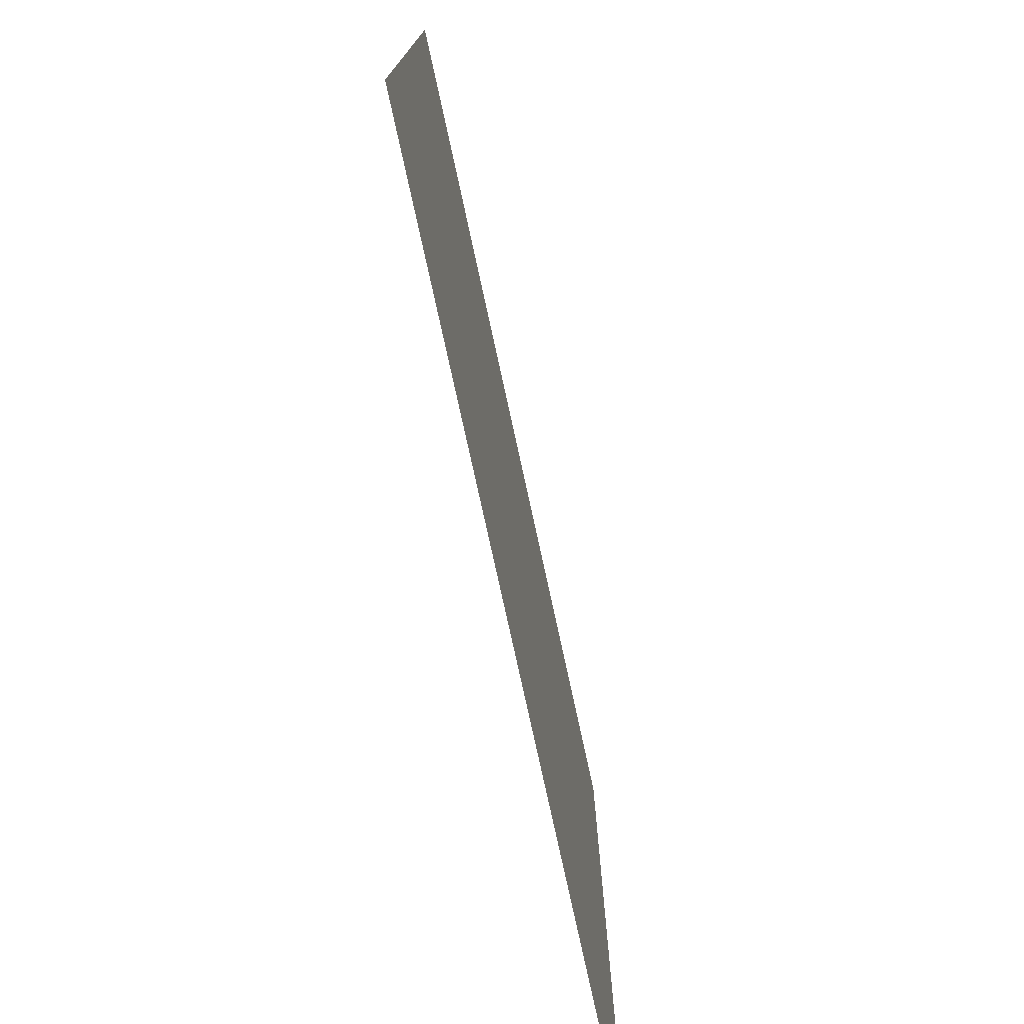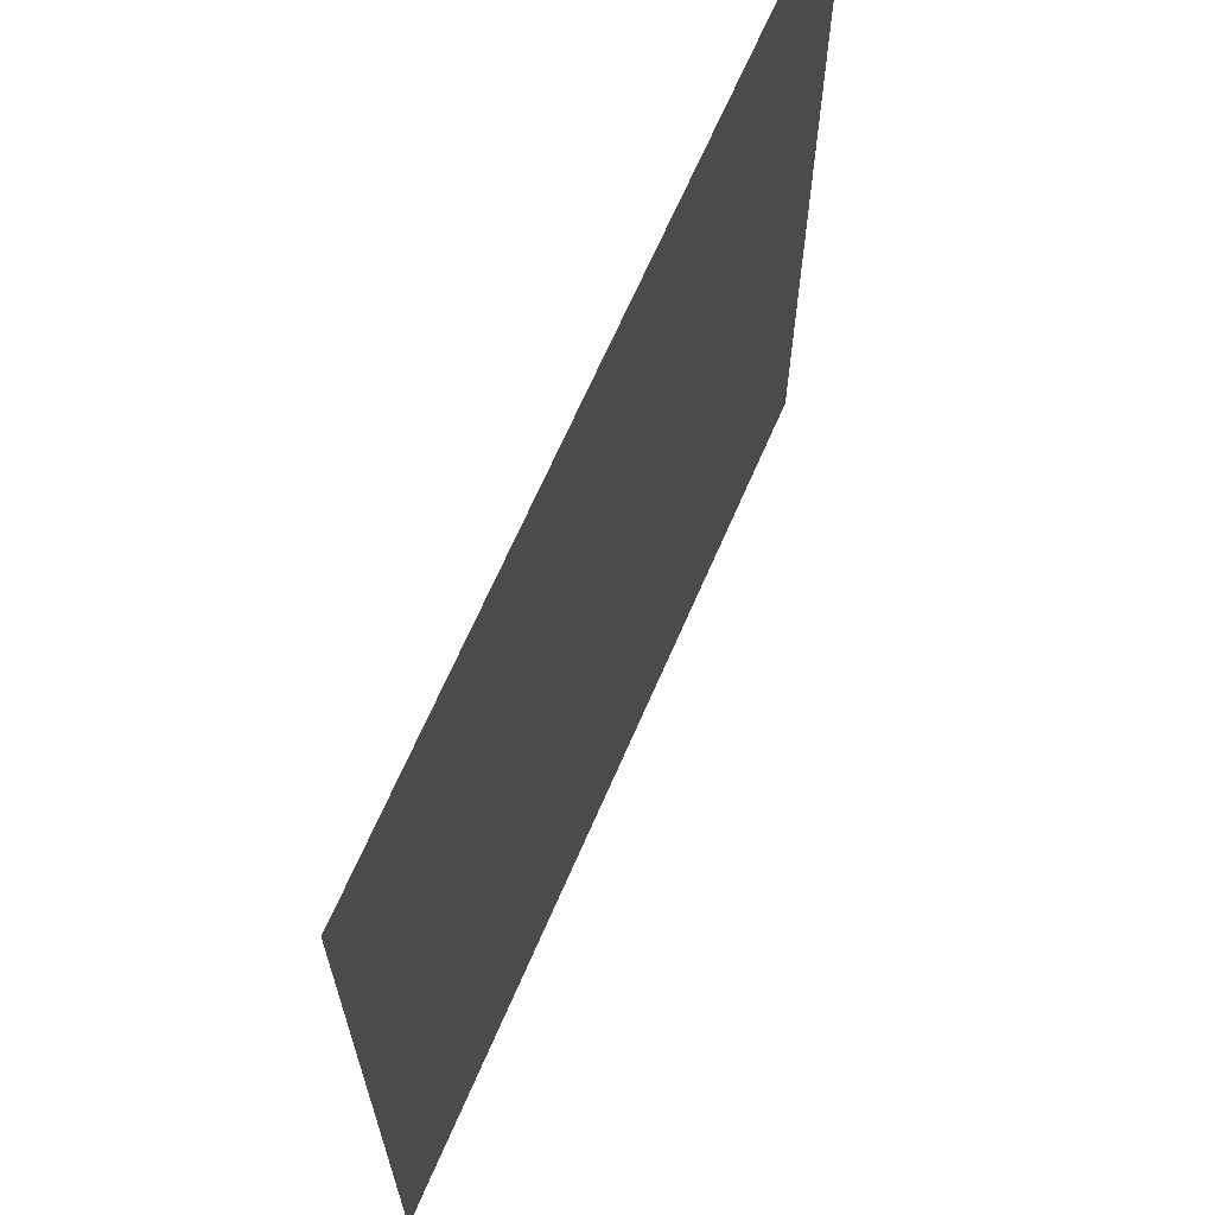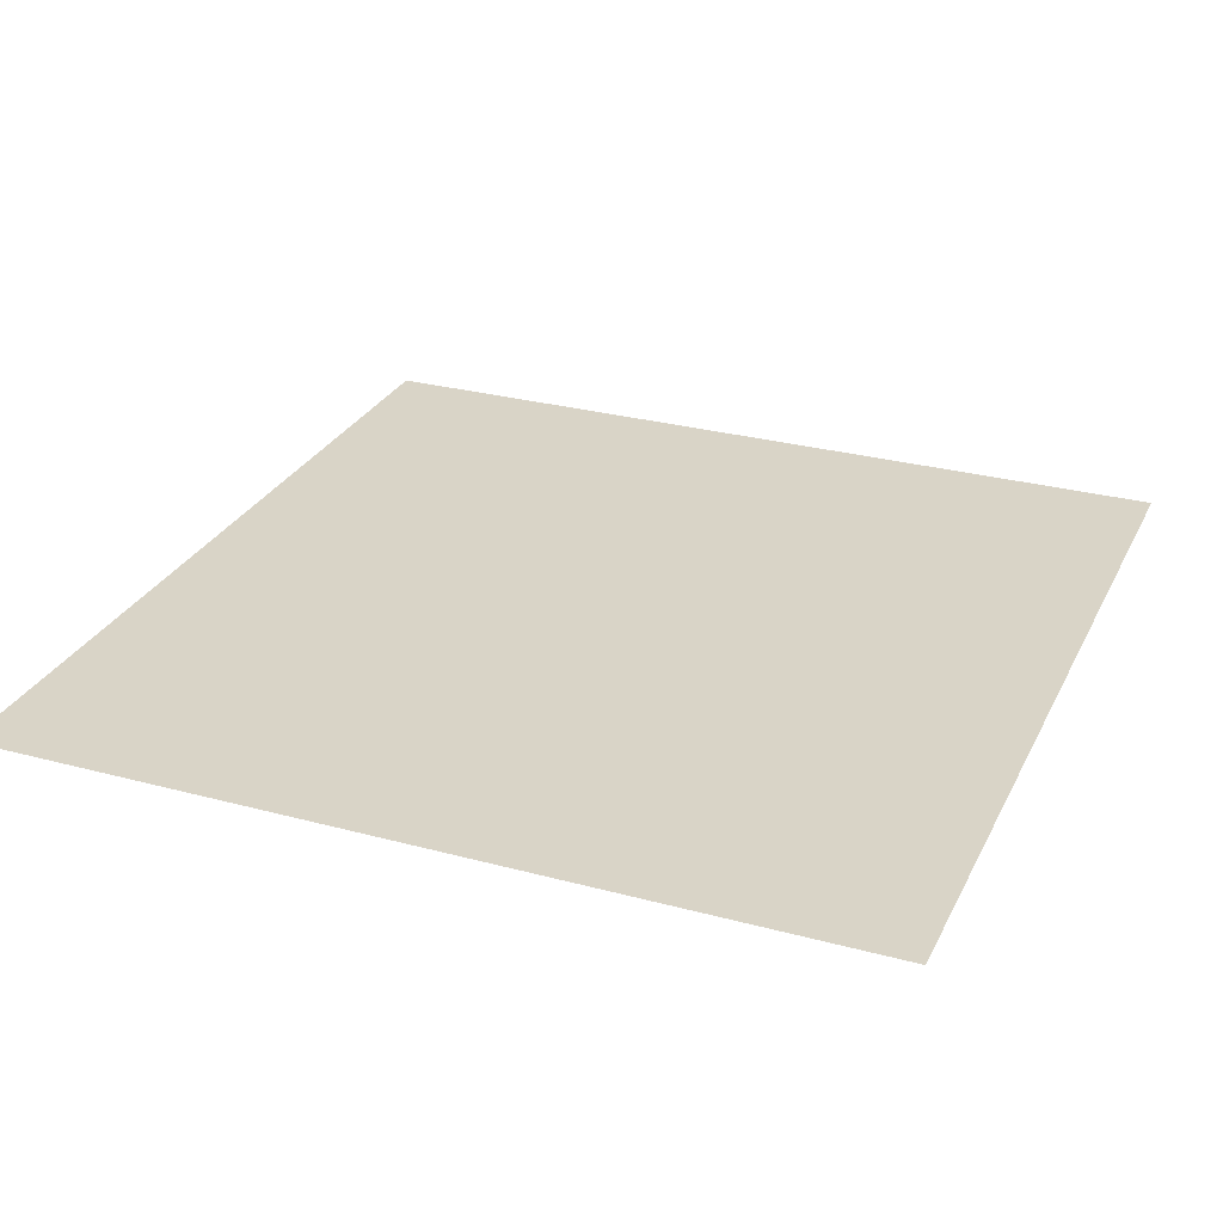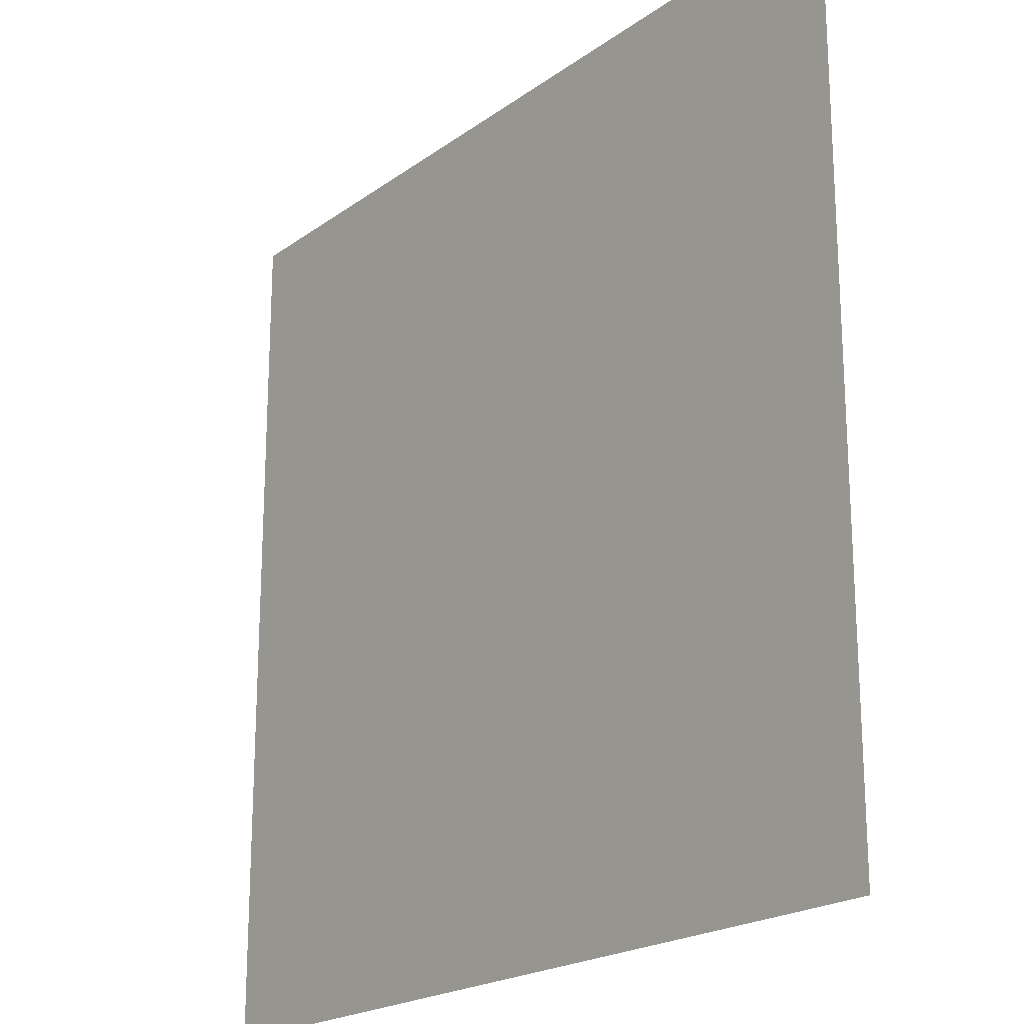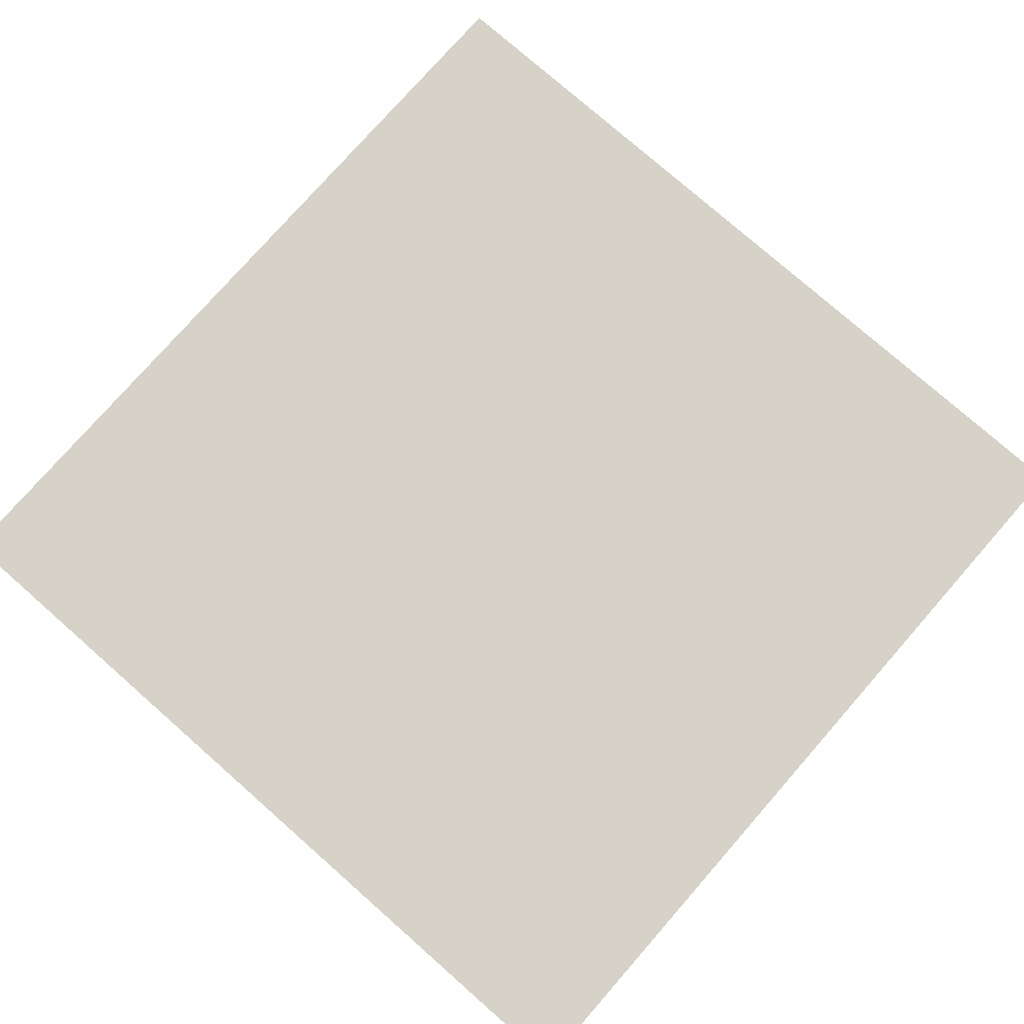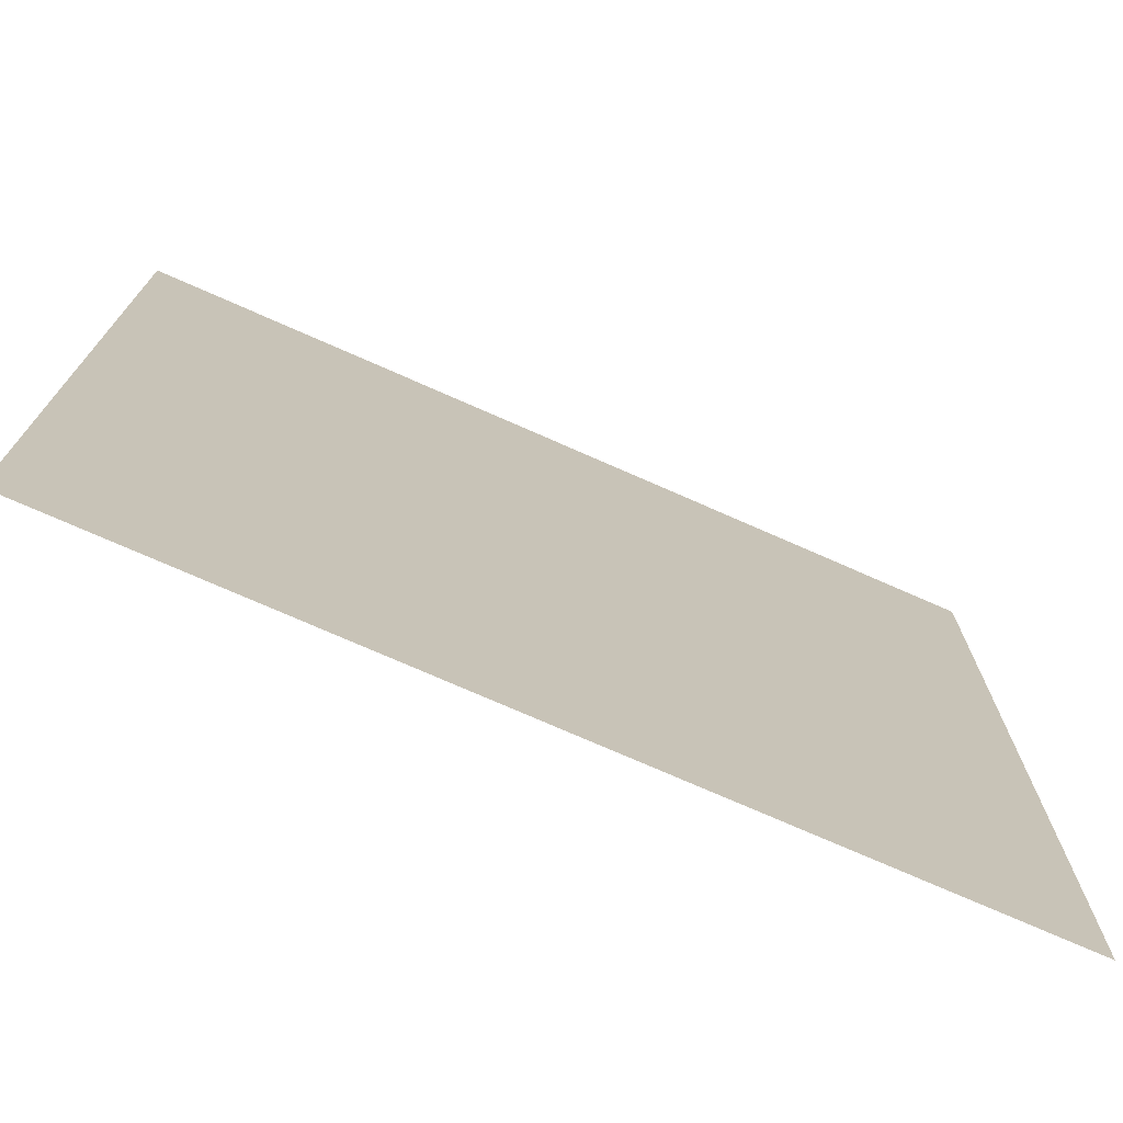
<metadata>
{"format":"obj","ext":"obj","renderer":"f3d","projection":"perspective","resolution":1024,"background":"white","views":[{"elev":-76.9,"azim":-77.7,"up":"+Z"},{"elev":67.1,"azim":113.4,"up":"+Z"},{"elev":28.4,"azim":22.1,"up":"+Y"},{"elev":-20.6,"azim":-128.0,"up":"+Z"},{"elev":77.8,"azim":41.3,"up":"+Y"},{"elev":-74.3,"azim":-23.8,"up":"+Z"}]}
</metadata>
<code>
o Grass_Plane
v 74.9 -0.3988 -87.67
v -87.62 -0.3988 -87.67
v 74.9 -0.3988 74.84
v -87.62 -0.3988 74.84
f 1 3 4 2

</code>
